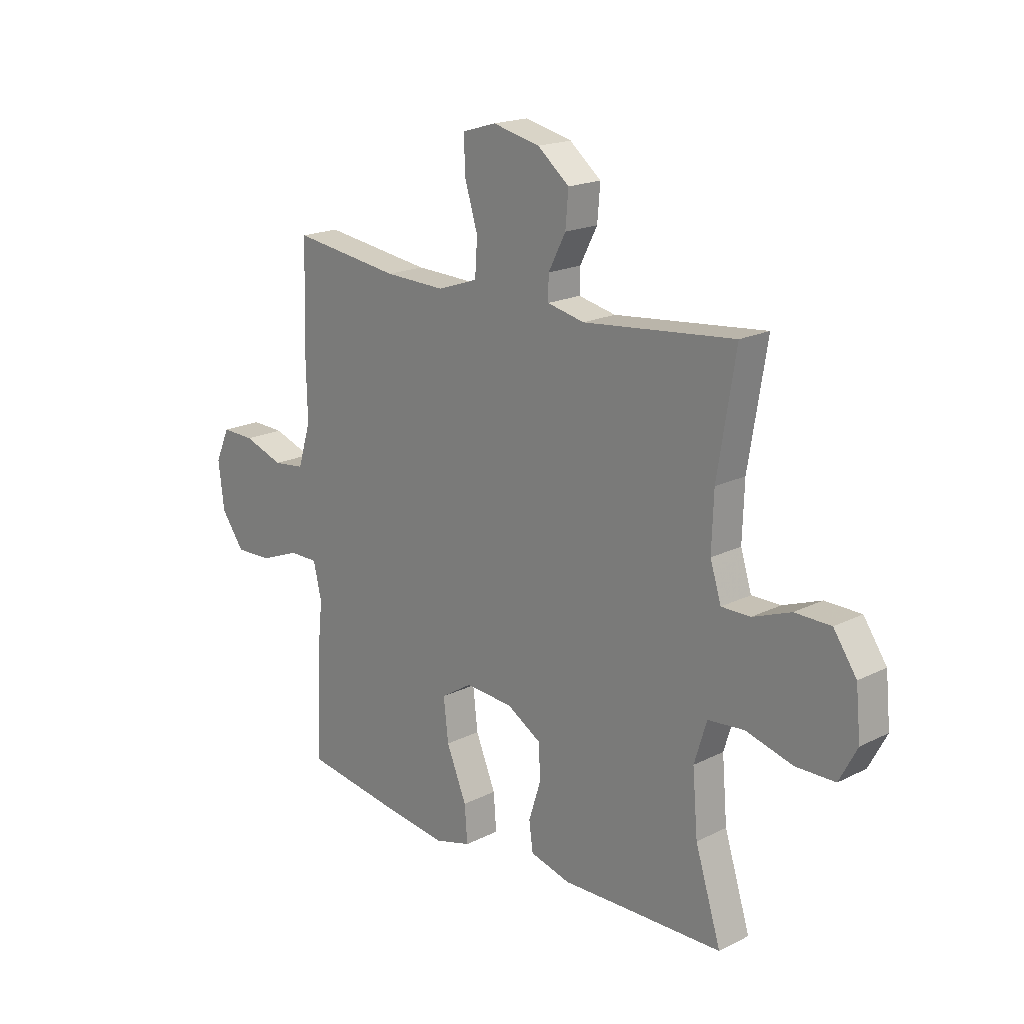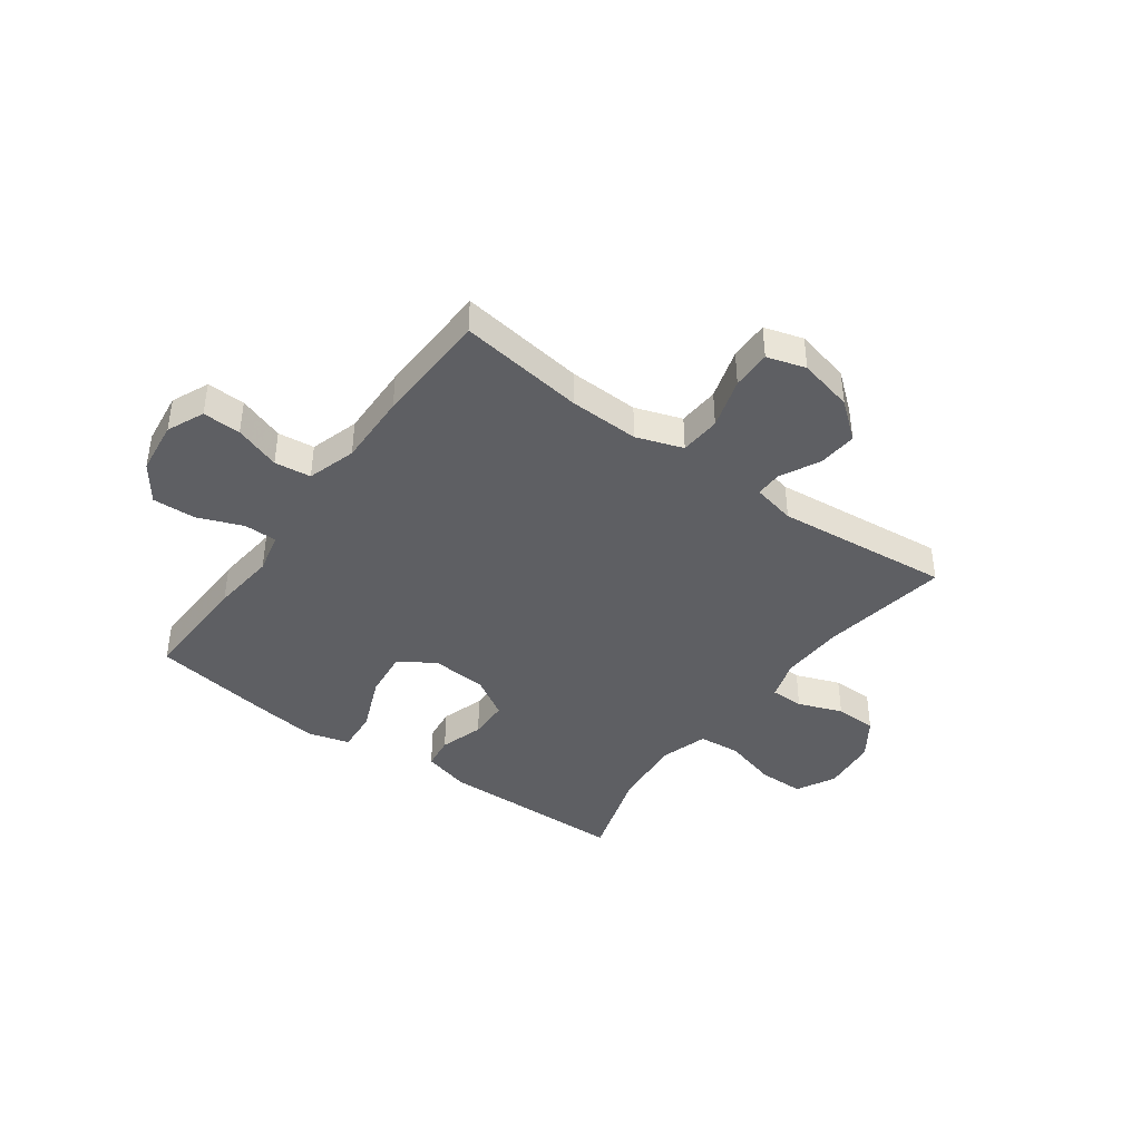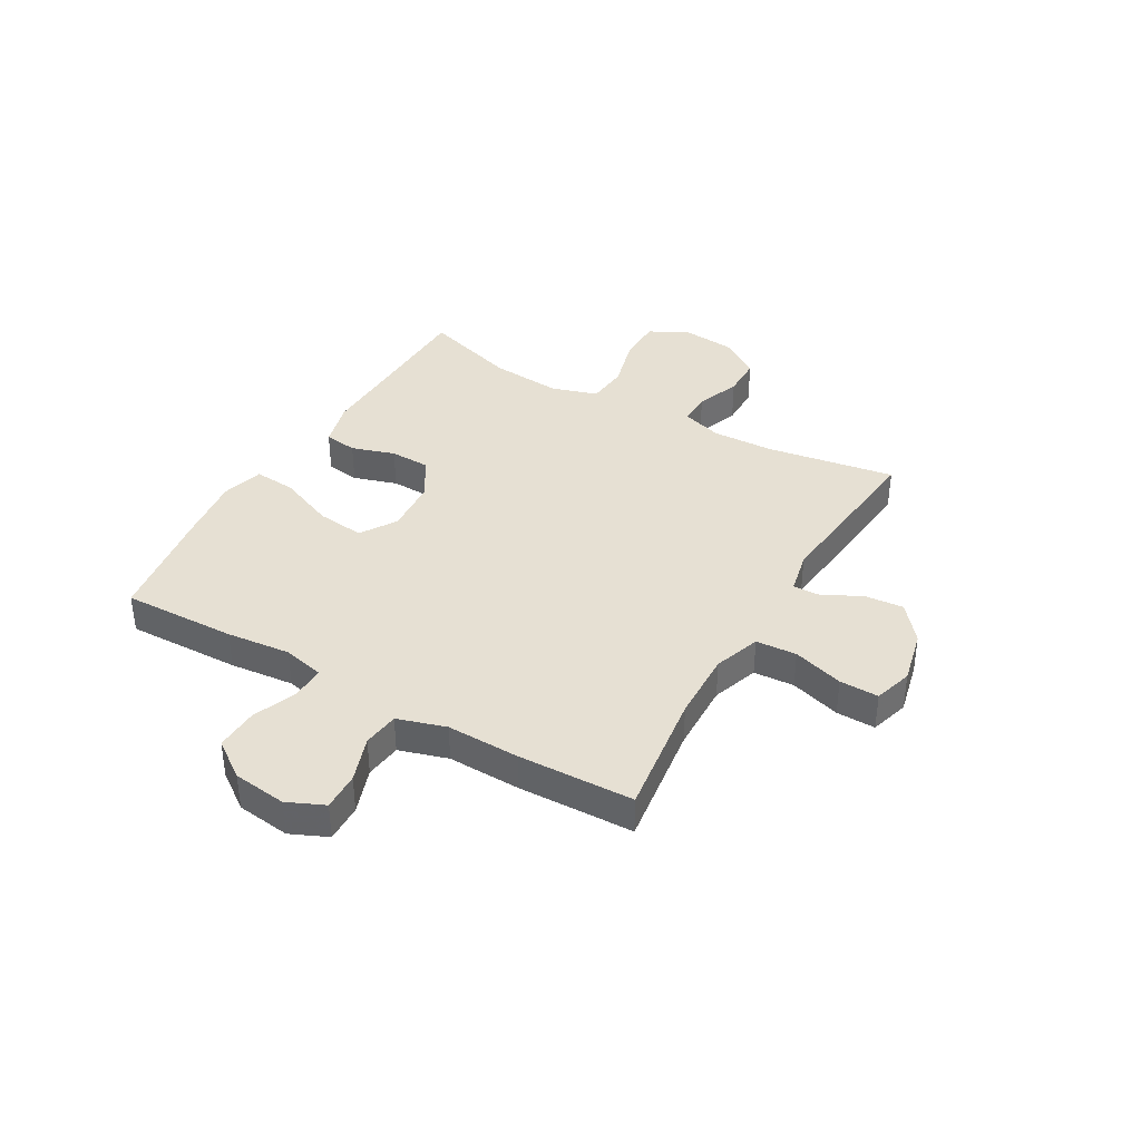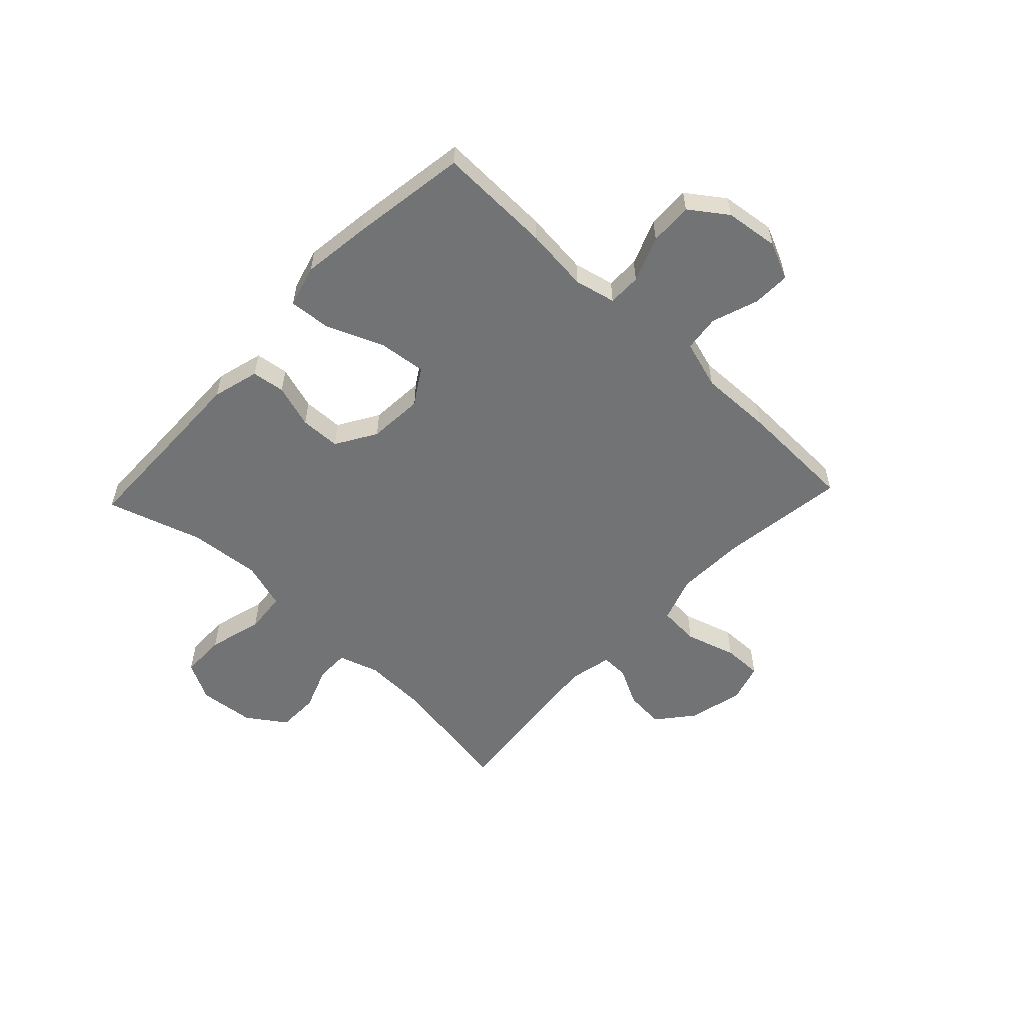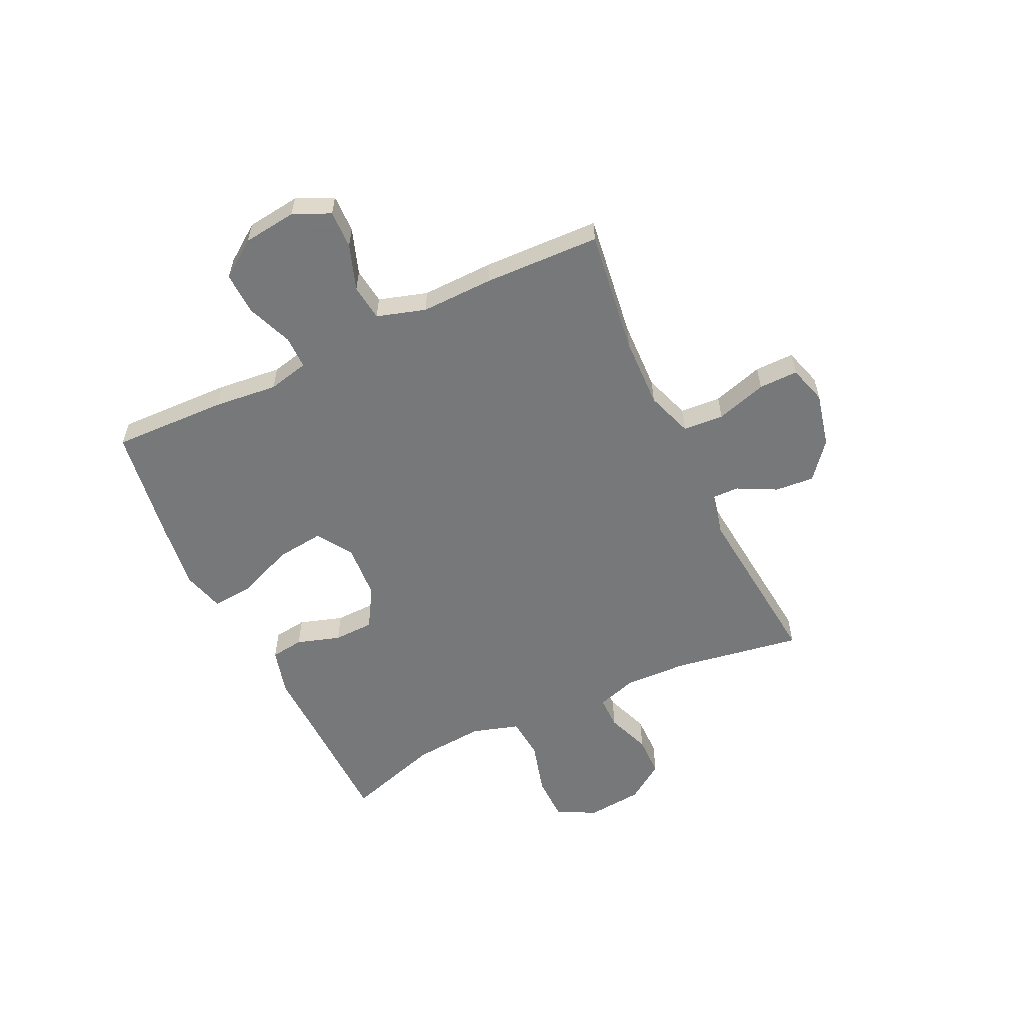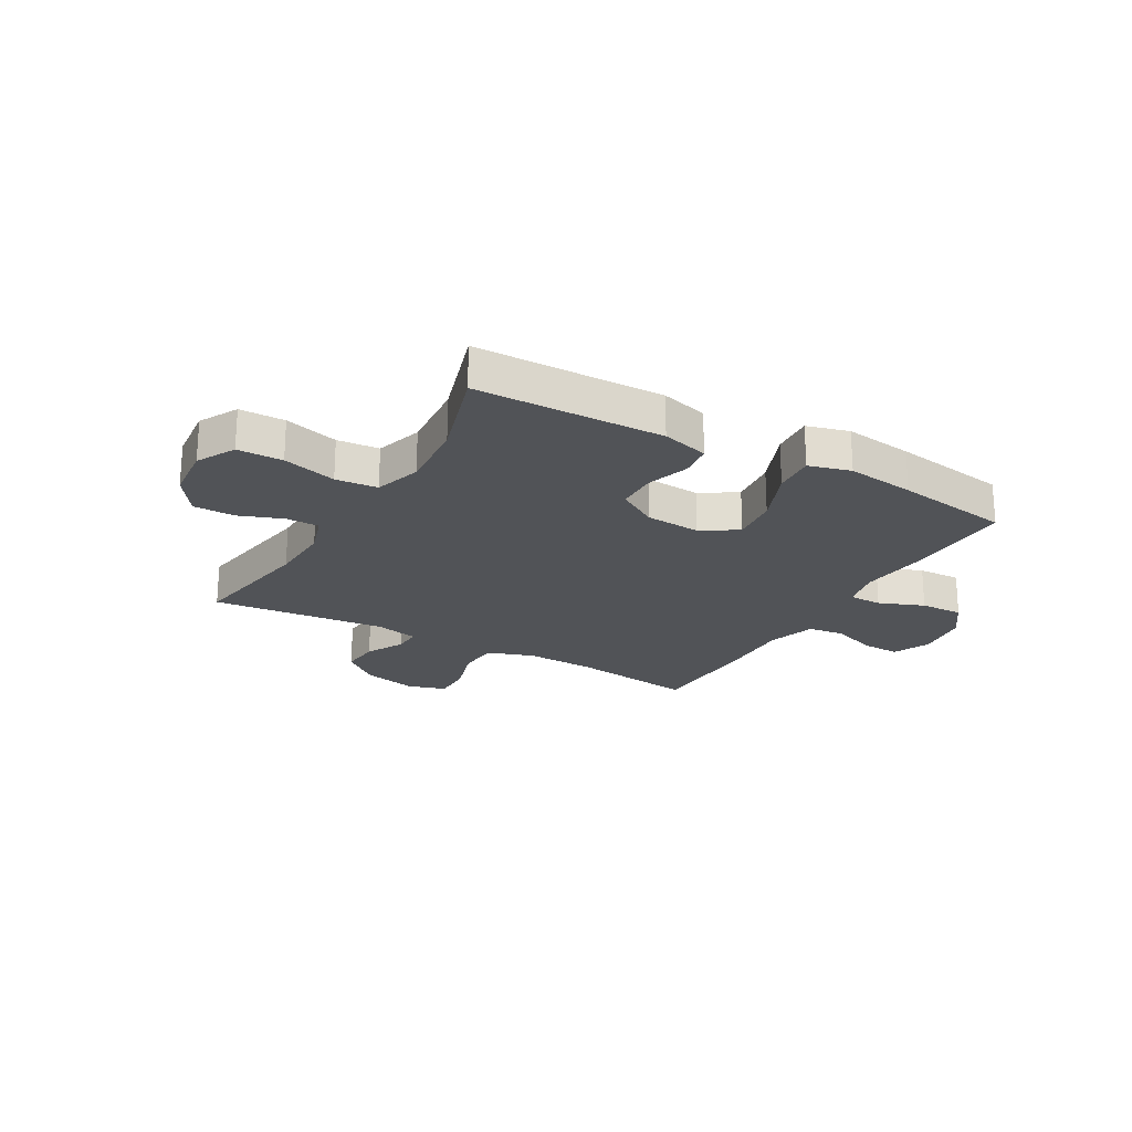
<metadata>
{"format":"obj","ext":"obj","renderer":"f3d","projection":"perspective","resolution":1024,"background":"white","views":[{"elev":18.7,"azim":46.3,"up":"+Z"},{"elev":-41.6,"azim":-36.0,"up":"+Y"},{"elev":38.3,"azim":-60.0,"up":"+Y"},{"elev":-55.8,"azim":-133.4,"up":"+Y"},{"elev":-57.3,"azim":-64.6,"up":"+Y"},{"elev":-22.2,"azim":150.1,"up":"+Y"}]}
</metadata>
<code>
v 0.5 0.07 0.5
v 0.462 0.07 0.267
v 0.458 0.07 0.153
v 0.481 0.07 0.08
v 0.541 0.07 0.08
v 0.621 0.07 0.11
v 0.696 0.07 0.109
v 0.744 0.07 0.039
v 0.754 0.07 -0.062
v 0.717 0.07 -0.132
v 0.635 0.07 -0.133
v 0.537 0.07 -0.106
v 0.461 0.07 -0.113
v 0.435 0.07 -0.198
v 0.446 0.07 -0.327
v 0.5 0.07 -0.5
v 0.288 0.07 -0.504
v 0.16 0.07 -0.507
v 0.075 0.07 -0.484
v 0.067 0.07 -0.424
v 0.092 0.07 -0.345
v 0.09 0.07 -0.272
v 0.017 0.07 -0.228
v -0.083 0.07 -0.221
v -0.148 0.07 -0.262
v -0.138 0.07 -0.349
v -0.096 0.07 -0.451
v -0.09 0.07 -0.527
v -0.166 0.07 -0.548
v -0.29 0.07 -0.532
v -0.5 0.07 -0.5
v -0.494 0.07 -0.293
v -0.482 0.07 -0.177
v -0.499 0.07 -0.103
v -0.559 0.07 -0.103
v -0.641 0.07 -0.135
v -0.719 0.07 -0.138
v -0.767 0.07 -0.071
v -0.779 0.07 0.026
v -0.749 0.07 0.093
v -0.68 0.07 0.091
v -0.597 0.07 0.062
v -0.531 0.07 0.07
v -0.504 0.07 0.158
v -0.507 0.07 0.29
v -0.5 0.07 0.5
v -0.273 0.07 0.469
v -0.146 0.07 0.465
v -0.062 0.07 0.494
v -0.057 0.07 0.568
v -0.085 0.07 0.66
v -0.086 0.07 0.731
v -0.016 0.07 0.752
v 0.083 0.07 0.729
v 0.149 0.07 0.675
v 0.143 0.07 0.604
v 0.107 0.07 0.534
v 0.106 0.07 0.485
v 0.184 0.07 0.468
v 0.5 0 0.5
v 0.462 0 0.267
v 0.458 0 0.153
v 0.481 0 0.08
v 0.541 0 0.08
v 0.621 0 0.11
v 0.696 0 0.109
v 0.744 0 0.039
v 0.754 0 -0.062
v 0.717 0 -0.132
v 0.635 0 -0.133
v 0.537 0 -0.106
v 0.461 0 -0.113
v 0.435 0 -0.198
v 0.446 0 -0.327
v 0.5 0 -0.5
v 0.288 0 -0.504
v 0.16 0 -0.507
v 0.075 0 -0.484
v 0.067 0 -0.424
v 0.092 0 -0.345
v 0.09 0 -0.272
v 0.017 0 -0.228
v -0.083 0 -0.221
v -0.148 0 -0.262
v -0.138 0 -0.349
v -0.096 0 -0.451
v -0.09 0 -0.527
v -0.166 0 -0.548
v -0.29 0 -0.532
v -0.5 0 -0.5
v -0.494 0 -0.293
v -0.482 0 -0.177
v -0.499 0 -0.103
v -0.559 0 -0.103
v -0.641 0 -0.135
v -0.719 0 -0.138
v -0.767 0 -0.071
v -0.779 0 0.026
v -0.749 0 0.093
v -0.68 0 0.091
v -0.597 0 0.062
v -0.531 0 0.07
v -0.504 0 0.158
v -0.507 0 0.29
v -0.5 0 0.5
v -0.273 0 0.469
v -0.146 0 0.465
v -0.062 0 0.494
v -0.057 0 0.568
v -0.085 0 0.66
v -0.086 0 0.731
v -0.016 0 0.752
v 0.083 0 0.729
v 0.149 0 0.675
v 0.143 0 0.604
v 0.107 0 0.534
v 0.106 0 0.485
v 0.184 0 0.468
f 55 56 57
f 54 55 57
f 53 54 57
f 52 53 57
f 51 52 57
f 50 51 57
f 49 50 57 58
f 48 49 58 59
f 44 45 46 47
f 43 44 47 48
f 40 41 42
f 39 40 42
f 38 39 42
f 37 38 42
f 36 37 42
f 35 36 42
f 34 35 42 43
f 43 48 59
f 34 43 59
f 33 34 59
f 31 32 33
f 30 31 33
f 29 30 33
f 28 29 33
f 27 28 33
f 26 27 33
f 19 20 21
f 18 19 21
f 17 18 21
f 17 21 22
f 16 17 22
f 15 16 22
f 14 15 22 23
f 10 11 12
f 9 10 12
f 8 9 12
f 7 8 12
f 6 7 12
f 5 6 12
f 4 5 12 13
f 14 23 24
f 13 14 24
f 4 13 24
f 3 4 24
f 33 59 1 2
f 25 26 33
f 24 25 33
f 3 24 33
f 2 3 33
f 116 115 114
f 116 114 113
f 116 113 112
f 116 112 111
f 116 111 110
f 116 110 109
f 117 116 109 108
f 118 117 108 107
f 106 105 104 103
f 107 106 103 102
f 101 100 99
f 101 99 98
f 101 98 97
f 101 97 96
f 101 96 95
f 101 95 94
f 102 101 94 93
f 118 107 102
f 118 102 93
f 118 93 92
f 92 91 90
f 92 90 89
f 92 89 88
f 92 88 87
f 92 87 86
f 92 86 85
f 80 79 78
f 80 78 77
f 80 77 76
f 81 80 76
f 81 76 75
f 81 75 74
f 82 81 74 73
f 71 70 69
f 71 69 68
f 71 68 67
f 71 67 66
f 71 66 65
f 71 65 64
f 72 71 64 63
f 83 82 73
f 83 73 72
f 83 72 63
f 83 63 62
f 61 60 118 92
f 92 85 84
f 92 84 83
f 92 83 62
f 92 62 61
f 1 60 61 2
f 2 61 62 3
f 3 62 63 4
f 4 63 64 5
f 5 64 65 6
f 6 65 66 7
f 7 66 67 8
f 8 67 68 9
f 9 68 69 10
f 10 69 70 11
f 11 70 71 12
f 12 71 72 13
f 13 72 73 14
f 14 73 74 15
f 15 74 75 16
f 16 75 76 17
f 17 76 77 18
f 18 77 78 19
f 19 78 79 20
f 20 79 80 21
f 21 80 81 22
f 22 81 82 23
f 23 82 83 24
f 24 83 84 25
f 25 84 85 26
f 26 85 86 27
f 27 86 87 28
f 28 87 88 29
f 29 88 89 30
f 30 89 90 31
f 31 90 91 32
f 32 91 92 33
f 33 92 93 34
f 34 93 94 35
f 35 94 95 36
f 36 95 96 37
f 37 96 97 38
f 38 97 98 39
f 39 98 99 40
f 40 99 100 41
f 41 100 101 42
f 42 101 102 43
f 43 102 103 44
f 44 103 104 45
f 45 104 105 46
f 46 105 106 47
f 47 106 107 48
f 48 107 108 49
f 49 108 109 50
f 50 109 110 51
f 51 110 111 52
f 52 111 112 53
f 53 112 113 54
f 54 113 114 55
f 55 114 115 56
f 56 115 116 57
f 57 116 117 58
f 58 117 118 59
f 59 118 60 1

</code>
